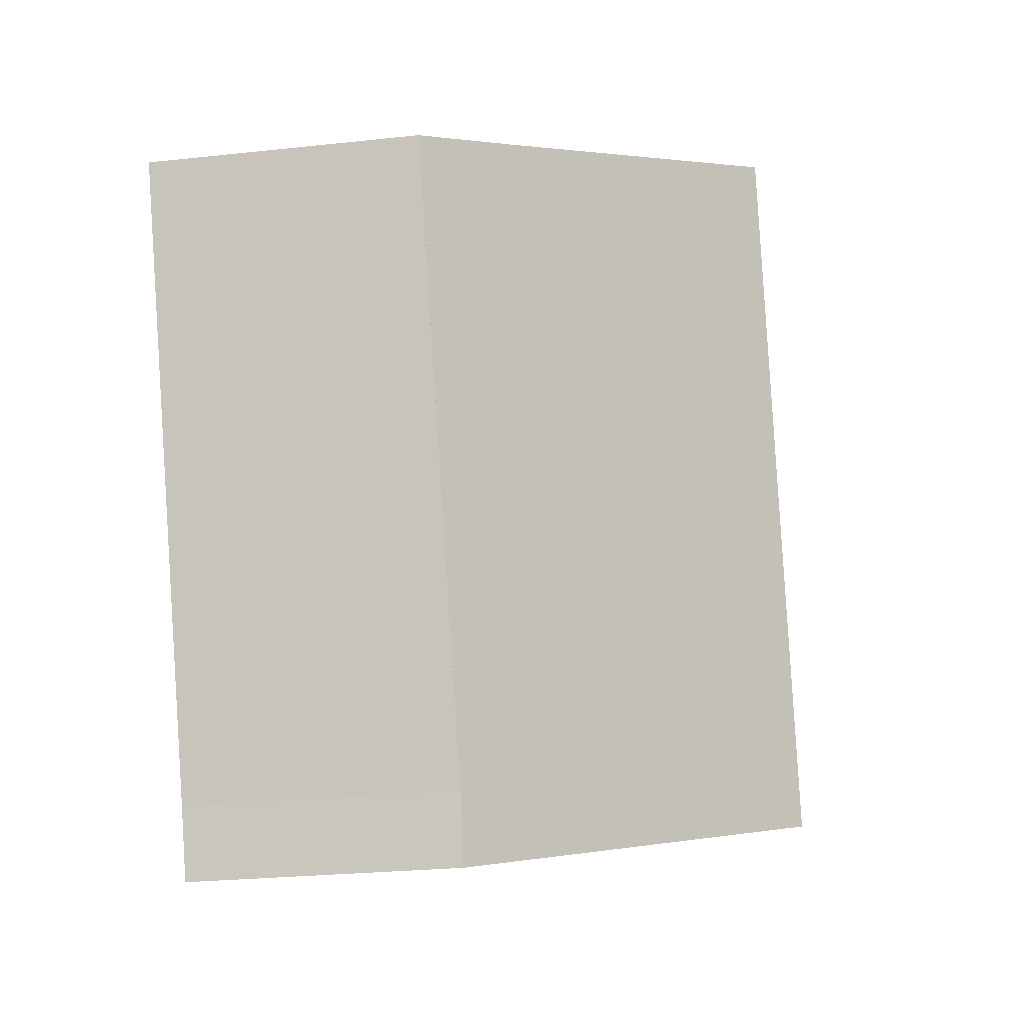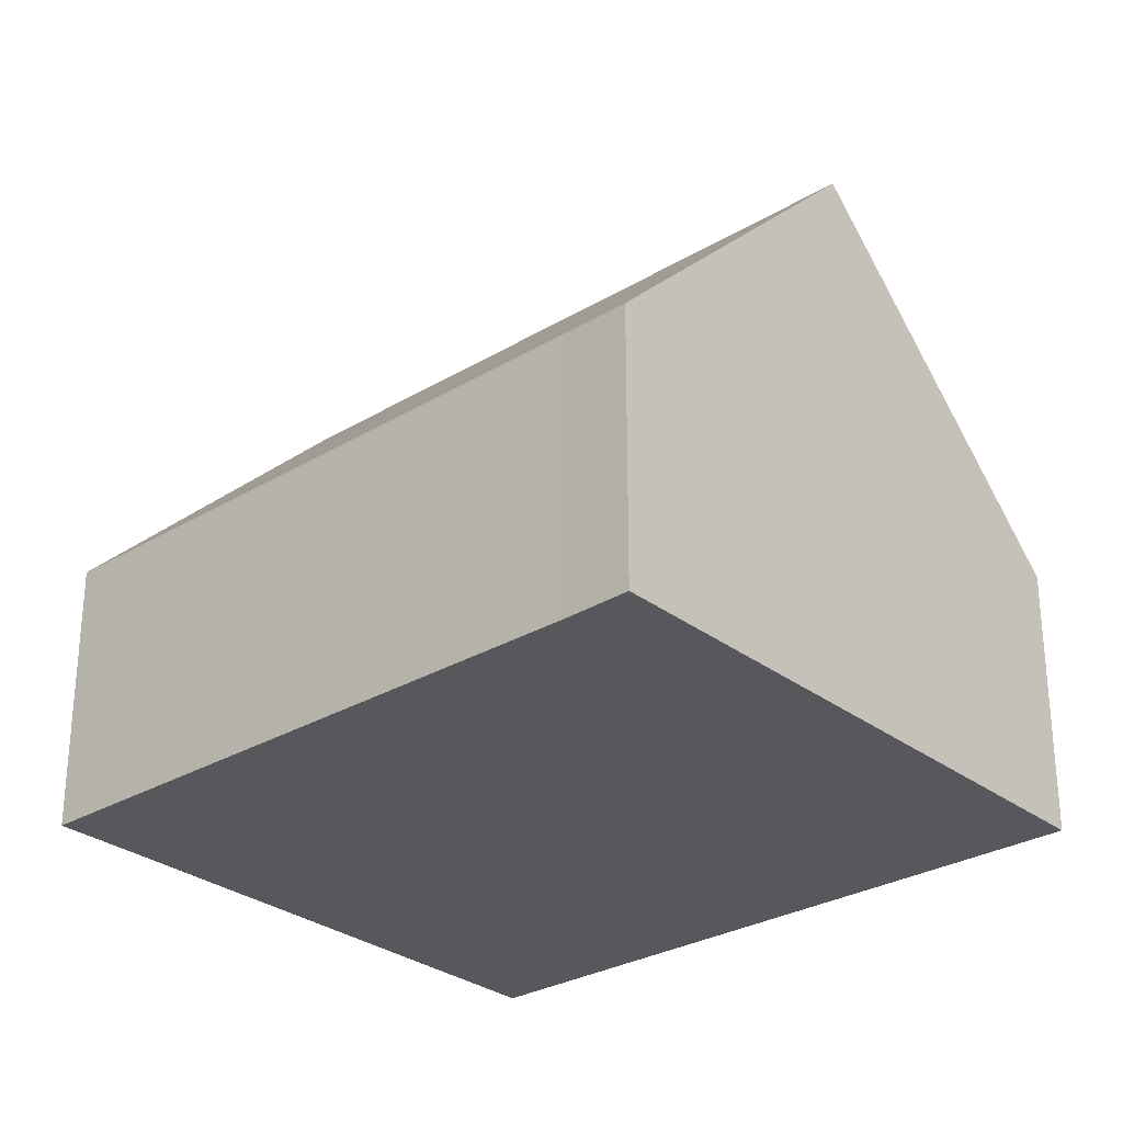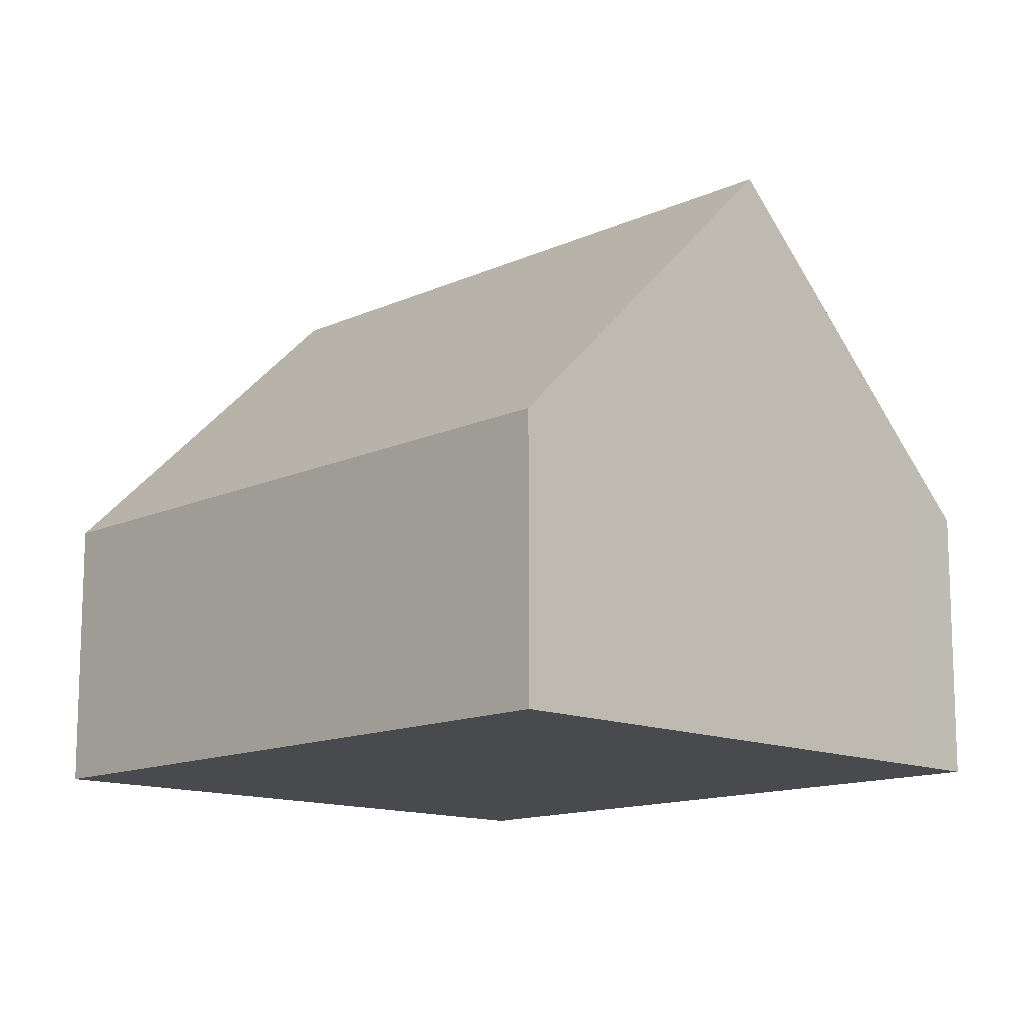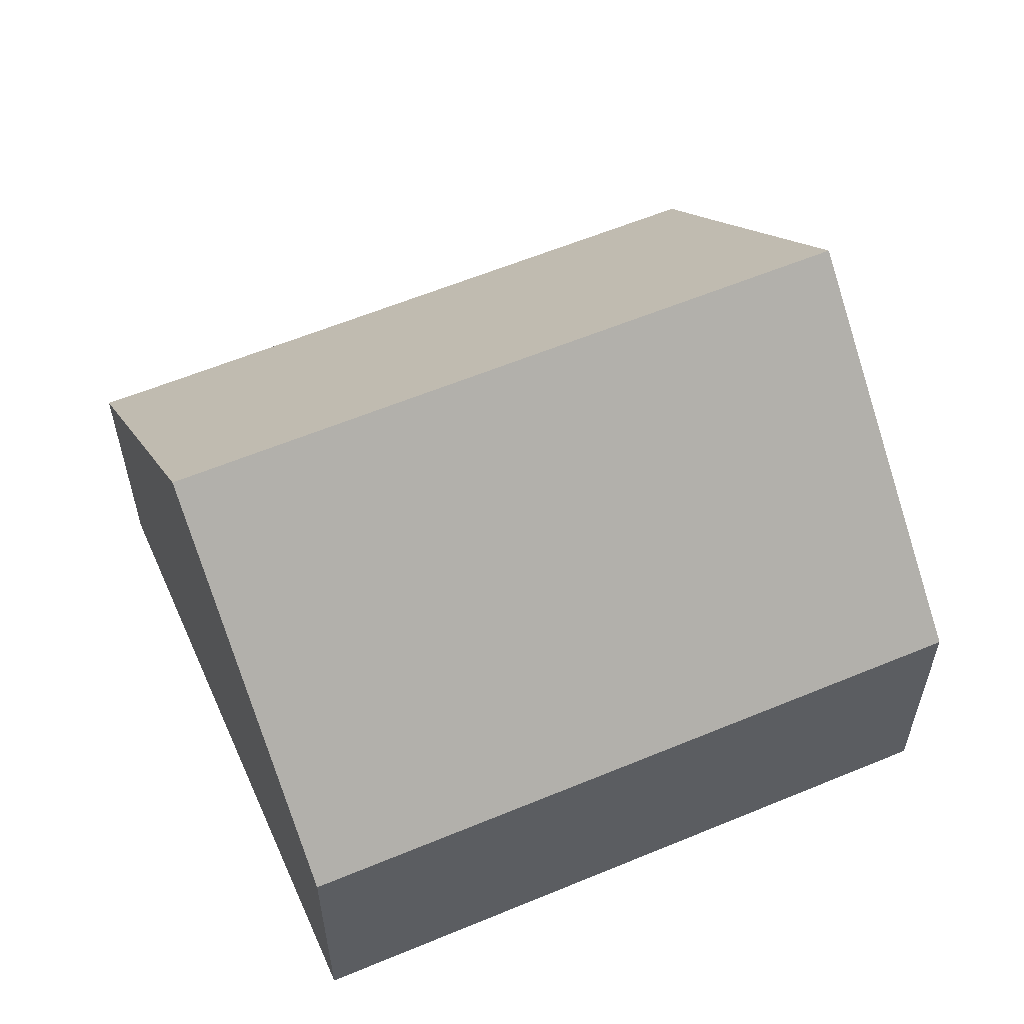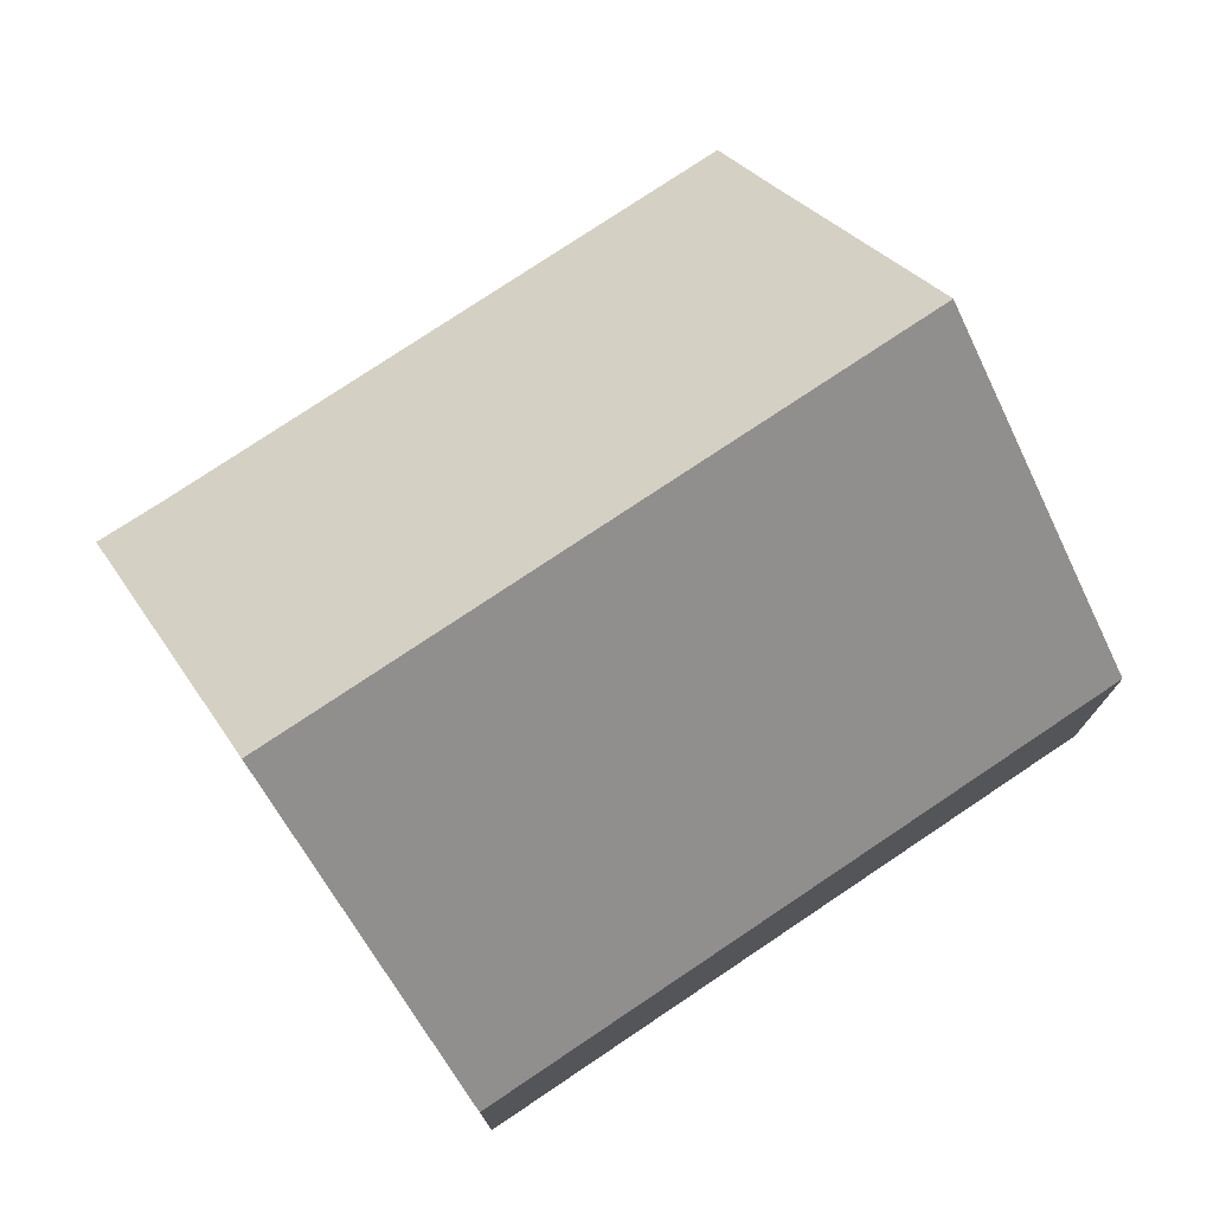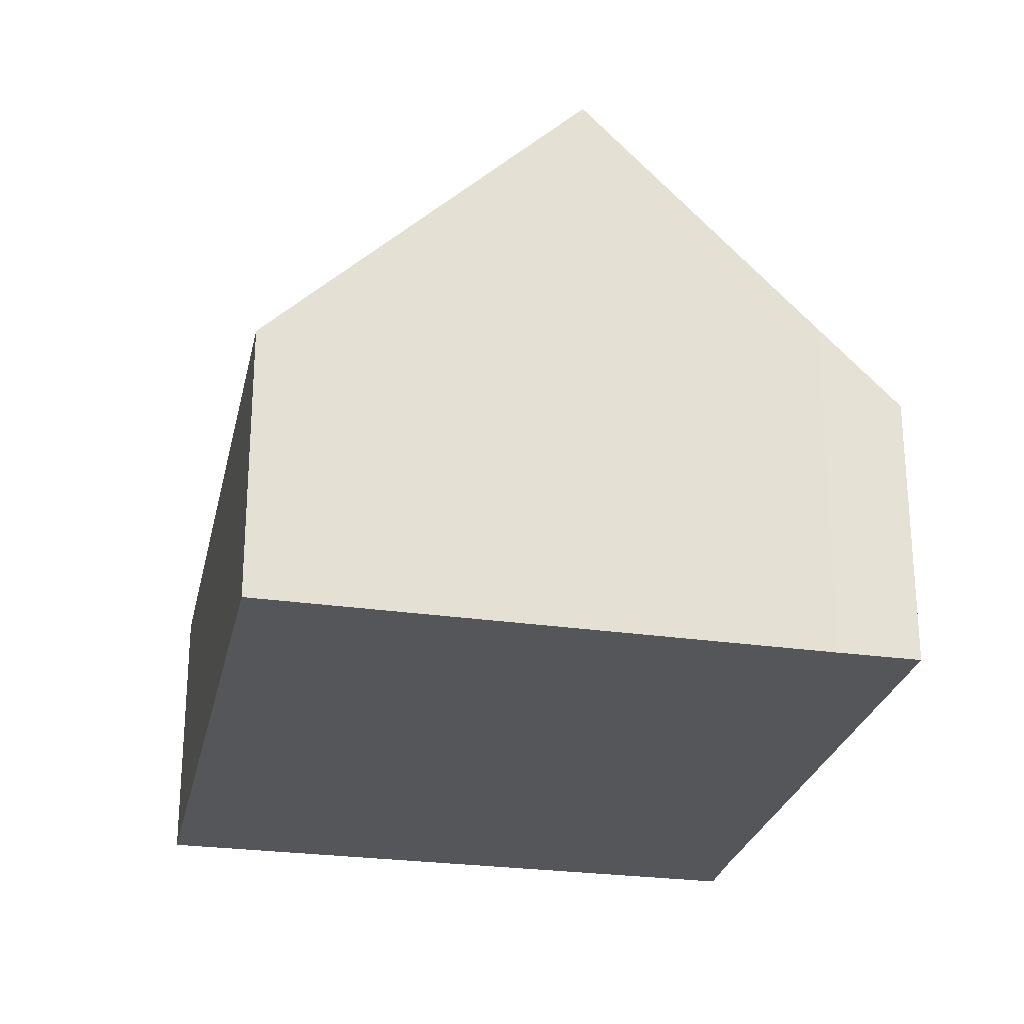
<metadata>
{"format":"obj","ext":"obj","renderer":"f3d","projection":"perspective","resolution":1024,"background":"white","views":[{"elev":-25.1,"azim":100.1,"up":"+Z"},{"elev":-28.7,"azim":152.6,"up":"+Y"},{"elev":-13.1,"azim":-22.7,"up":"+Y"},{"elev":59.2,"azim":-92.5,"up":"+Y"},{"elev":76.3,"azim":-103.2,"up":"+Y"},{"elev":-26.1,"azim":8.9,"up":"+Y"}]}
</metadata>
<code>
v  4.585 8.883 -1.805
v  3.854 4.196 10.24
v  8.422 8.883 8.384
v  1.421 4.195 3.775
v  0 4.196 2.569e-16
v  11.83 5.386 7.003
v  13.01 4.183 6.539
v  9.544 4.219 -2.55
v  9.168 4.198 -3.609
v  12.71 4.186 5.761
v  9.168 2.21e-16 -3.609
v  4.585 1.105e-16 -1.805
v  0 0 0
v  1.421 -2.312e-16 3.775
v  3.854 -6.268e-16 10.24
v  8.422 -5.134e-16 8.384
v  11.83 -4.288e-16 7.003
v  13.01 -4.004e-16 6.539
v  9.544 1.561e-16 -2.55
v  12.71 -3.528e-16 5.761
g defaultobject
f 1 2 3
f 2 1 4
f 4 1 5
f 6 1 3
f 1 6 7
f 1 7 8
f 1 8 9
f 8 7 10
f 11 1 9
f 1 11 5
f 5 11 12
f 5 12 13
f 13 4 5
f 4 13 2
f 2 13 14
f 2 14 15
f 15 3 2
f 3 15 16
f 3 16 6
f 6 16 17
f 6 17 7
f 7 17 18
f 19 9 8
f 9 19 11
f 18 10 7
f 10 18 8
f 8 18 19
f 19 18 20
f 17 20 18
f 20 17 16
f 20 16 19
f 19 16 15
f 19 15 14
f 19 14 11
f 11 14 12
f 12 14 13

</code>
